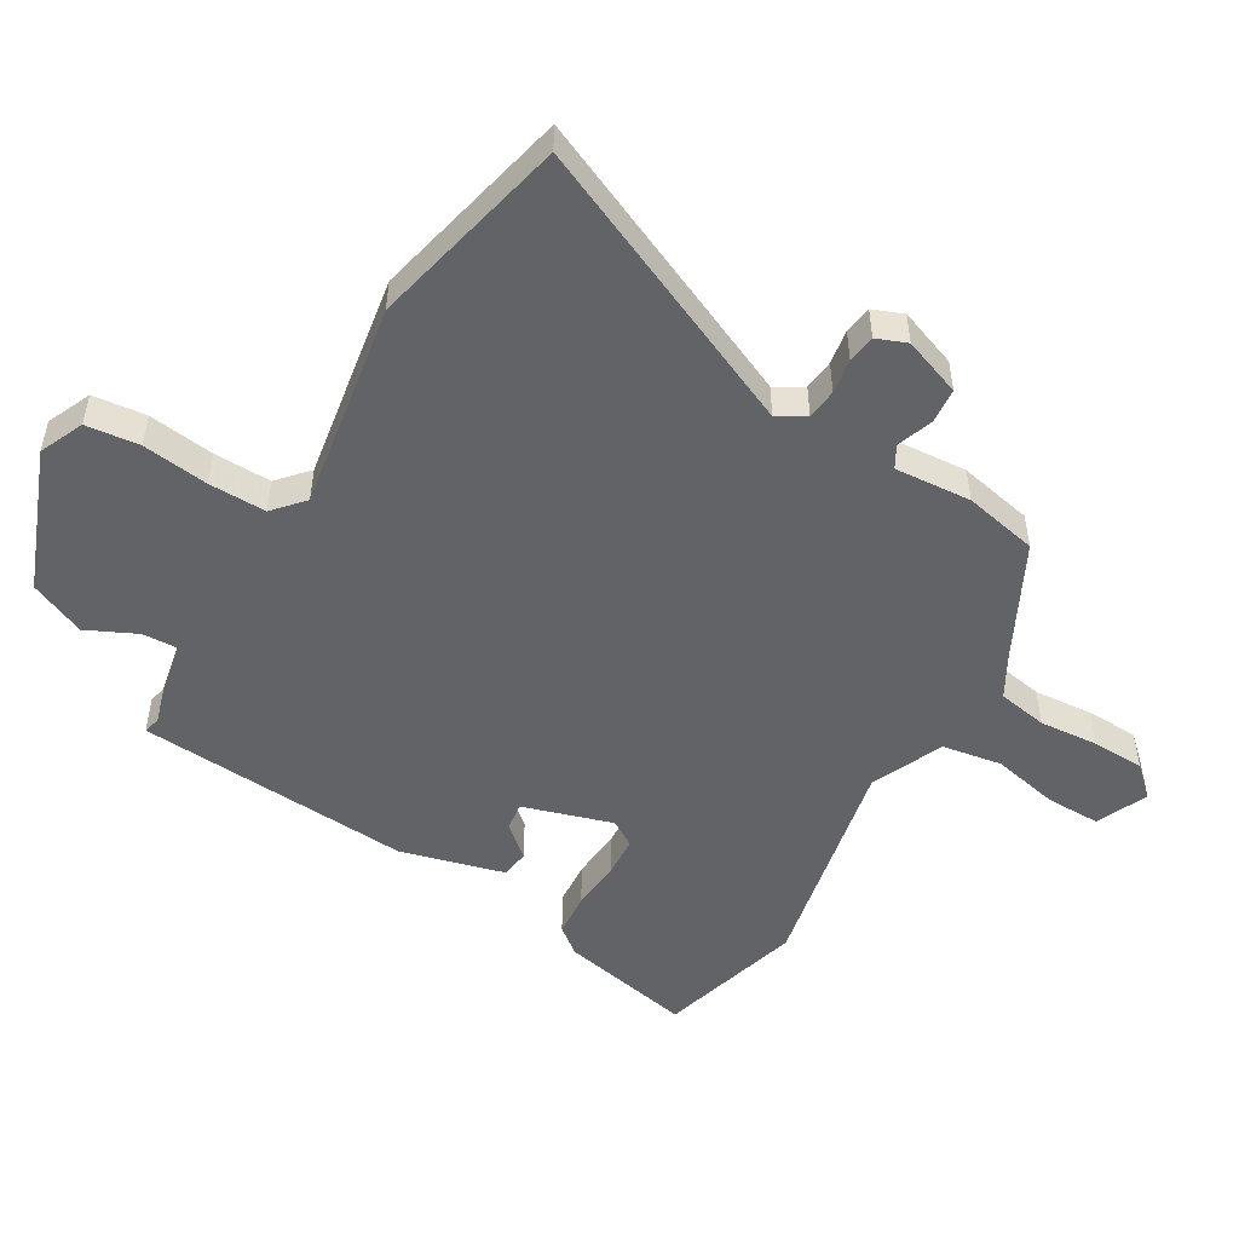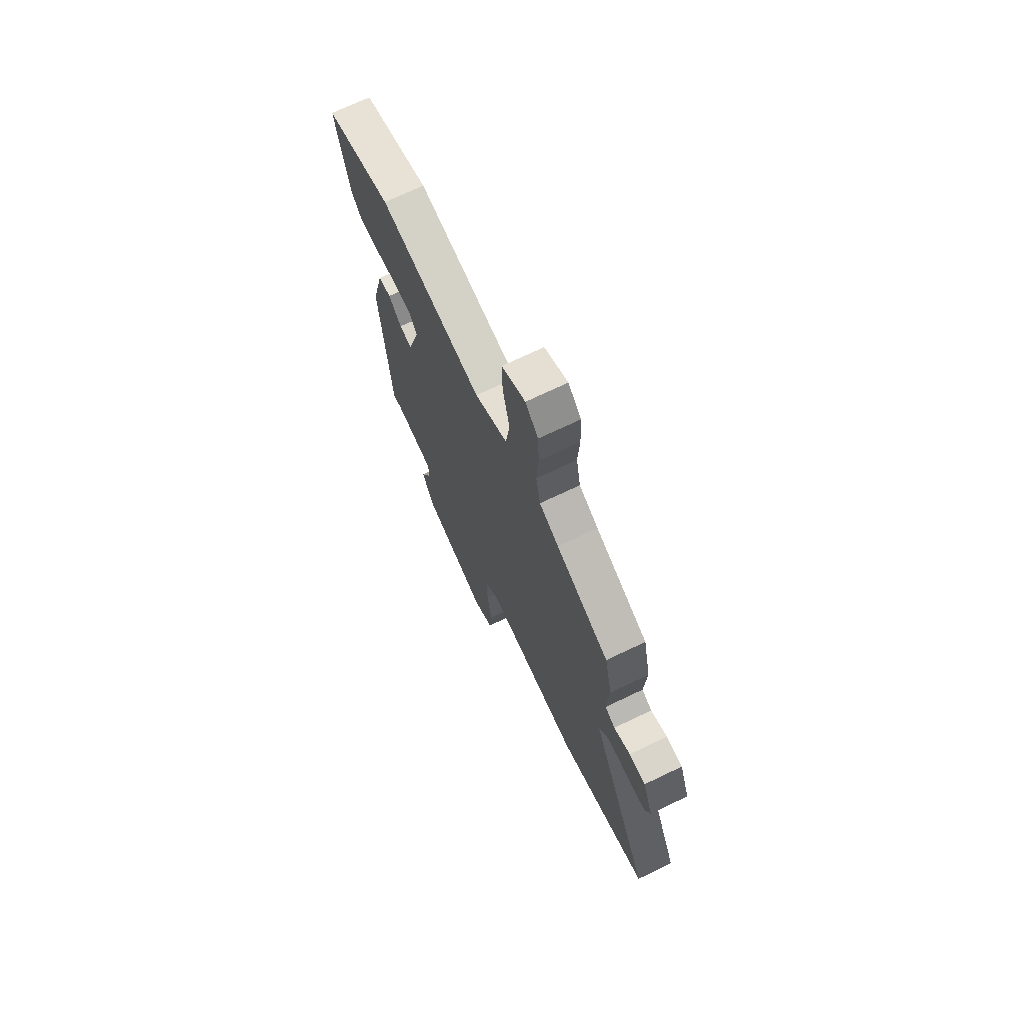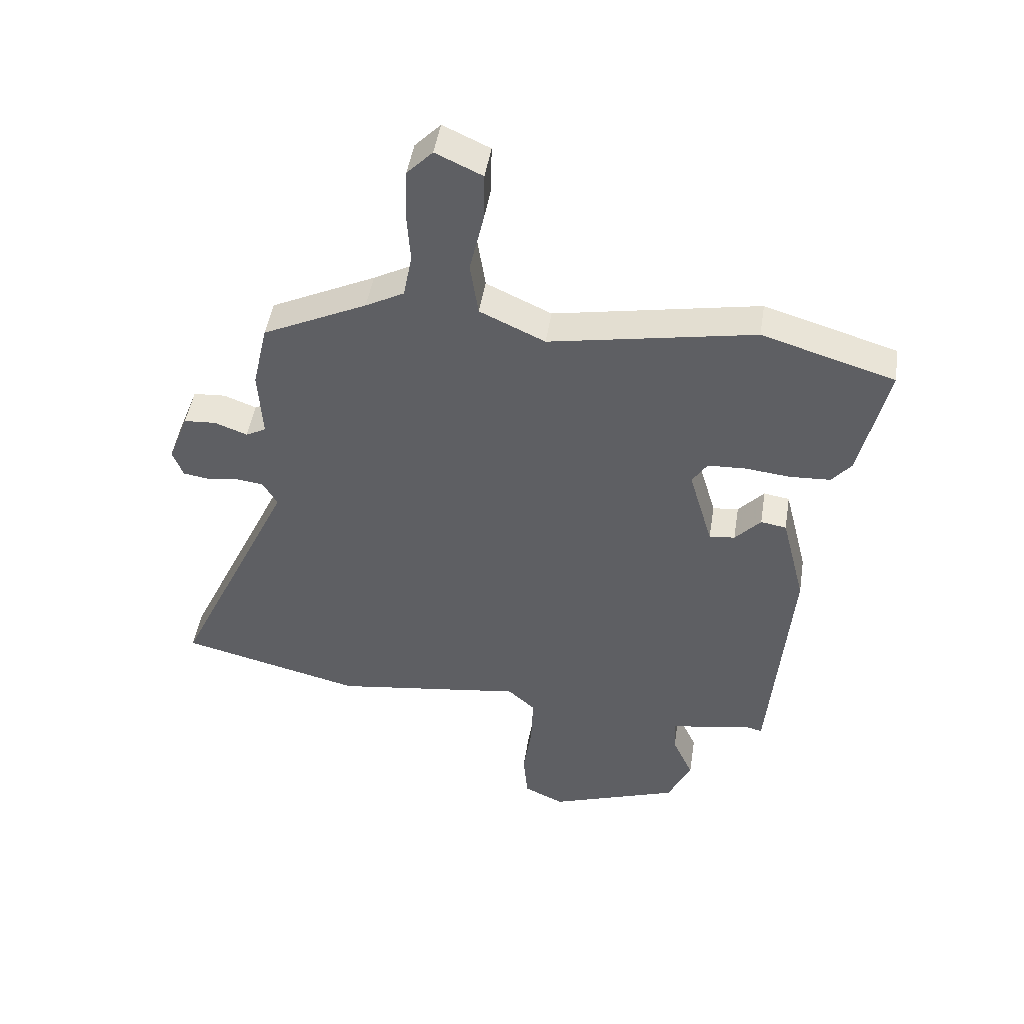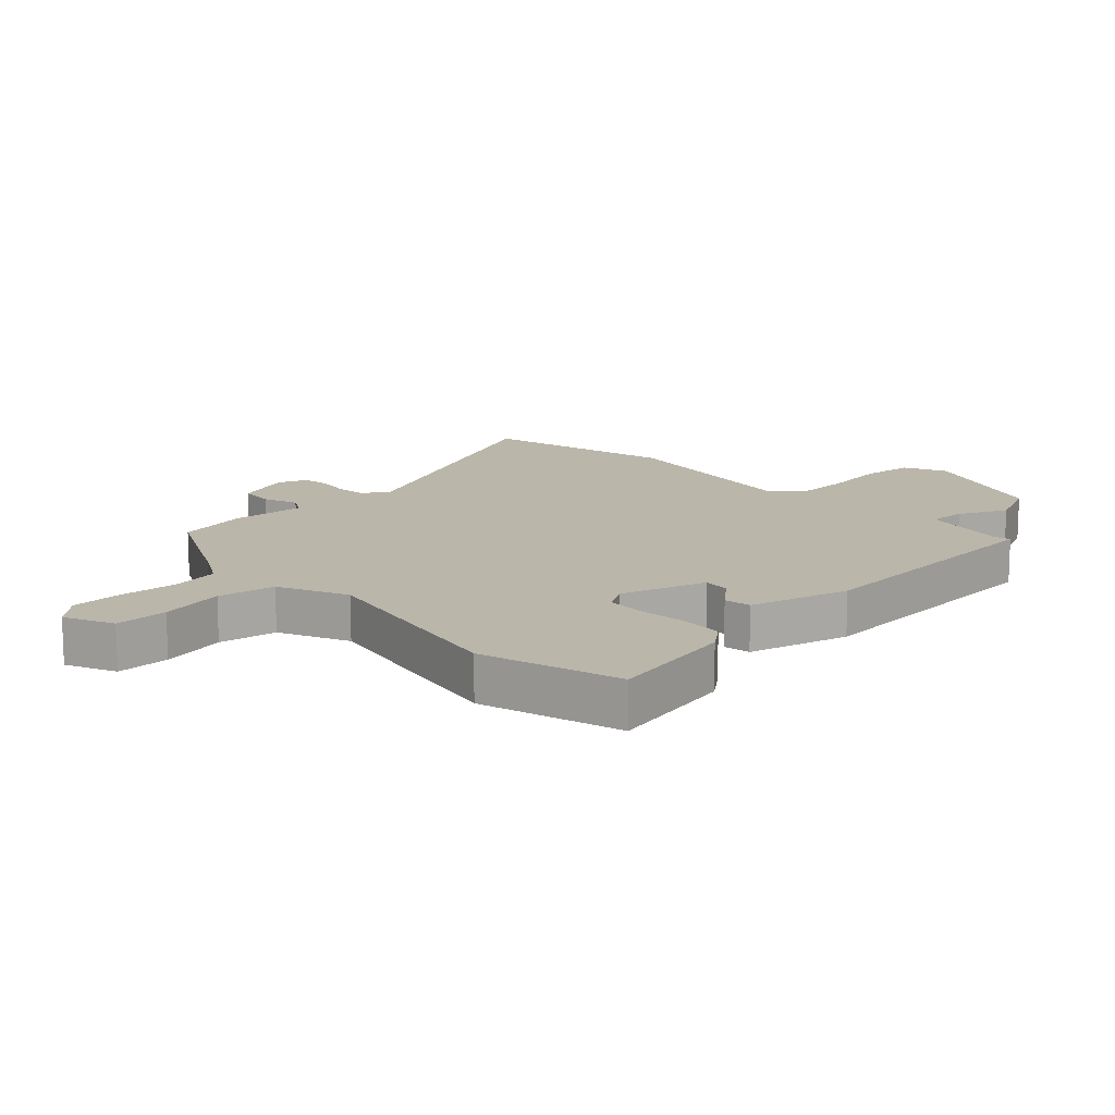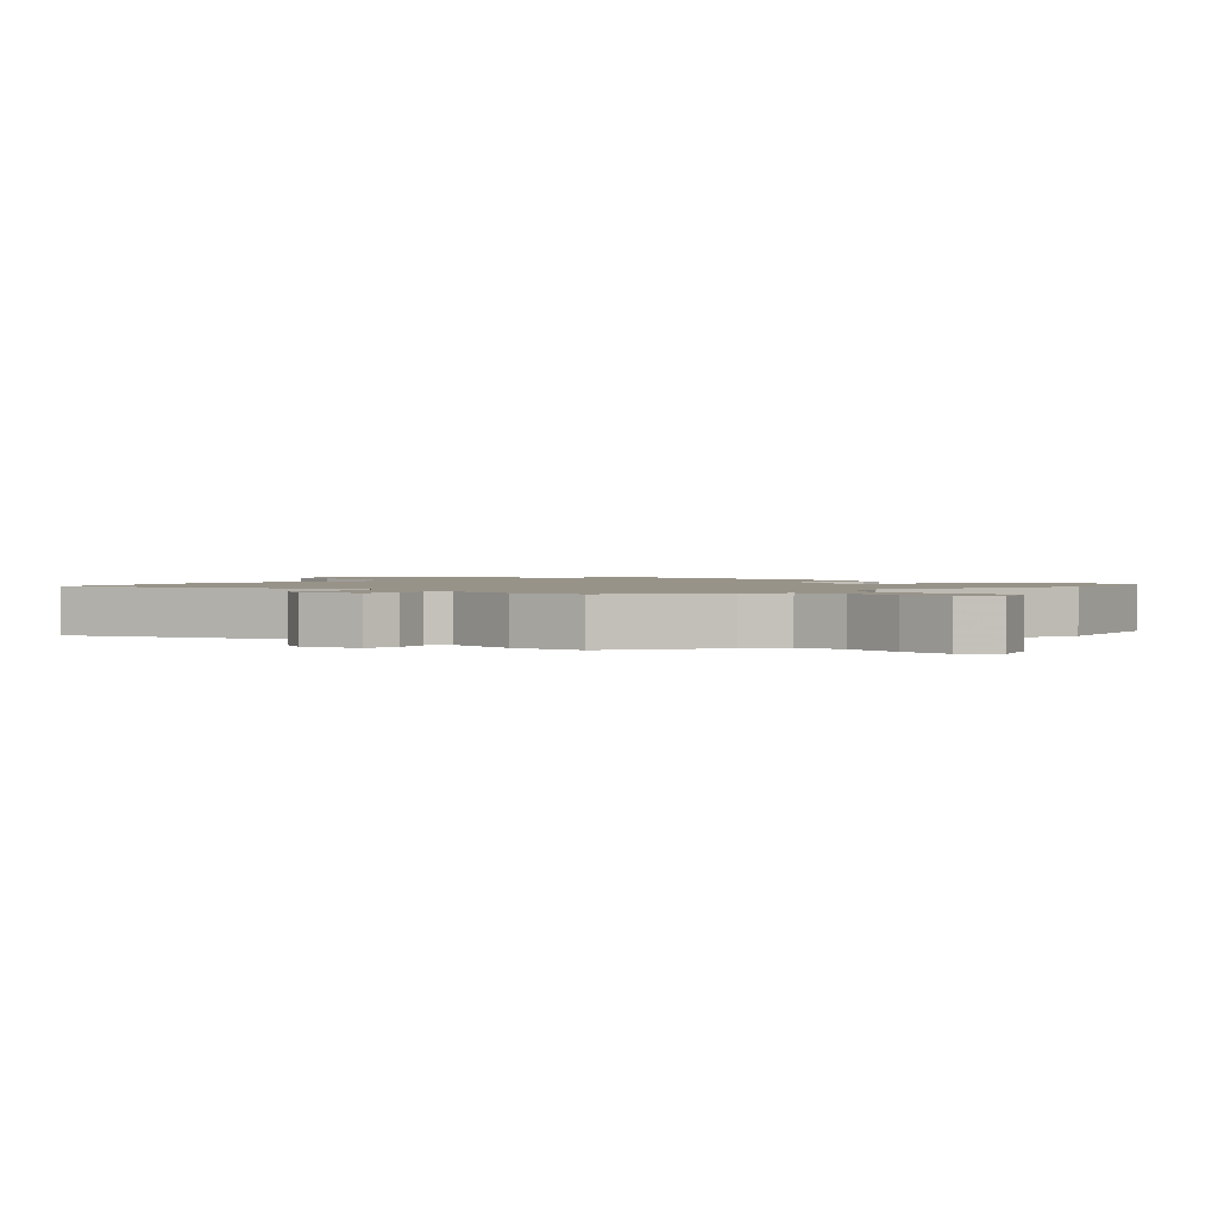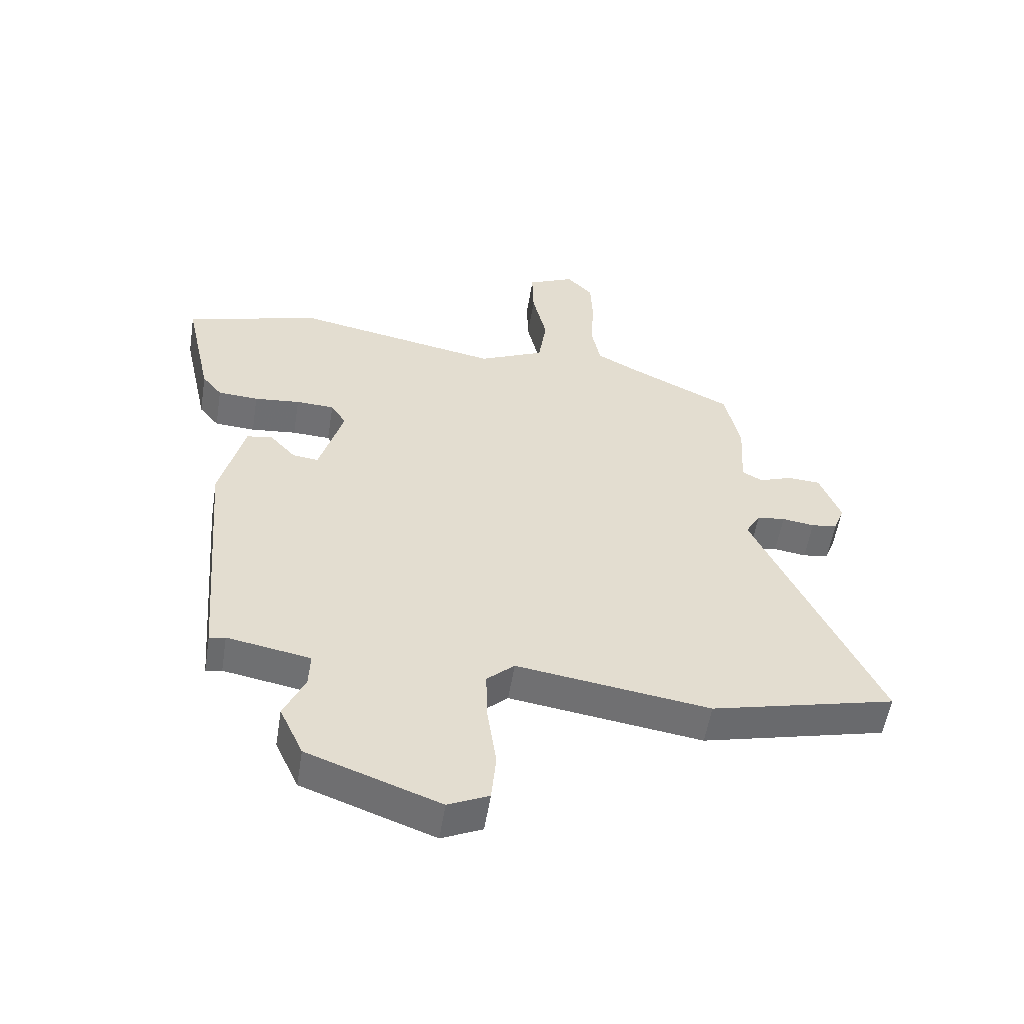
<metadata>
{"format":"obj","ext":"obj","renderer":"f3d","projection":"perspective","resolution":1024,"background":"white","views":[{"elev":-50.8,"azim":-119.6,"up":"+Y"},{"elev":70.9,"azim":-115.6,"up":"+Z"},{"elev":47.5,"azim":9.0,"up":"+Z"},{"elev":14.1,"azim":47.3,"up":"+Y"},{"elev":1.6,"azim":-42.4,"up":"+Y"},{"elev":-54.9,"azim":171.0,"up":"+Z"}]}
</metadata>
<code>
v 0.454 0.07 -0.509
v 0.427 0.07 -0.502
v 0.286 0.07 -0.528
v 0.288 0.07 -0.588
v 0.324 0.07 -0.667
v 0.284 0.07 -0.754
v 0.06 0.07 -0.836
v -0.009 0.07 -0.804
v -0.017 0.07 -0.72
v -0.002 0.07 -0.616
v 0.001 0.07 -0.526
v -0.046 0.07 -0.483
v -0.374 0.07 -0.531
v -0.688 0.07 -0.454
v -0.479 0.07 -0.004
v -0.504 0.07 0.04
v -0.552 0.07 0.046
v -0.607 0.07 0.038
v -0.651 0.07 0.045
v -0.669 0.07 0.093
v -0.634 0.07 0.184
v -0.578 0.07 0.188
v -0.522 0.07 0.167
v -0.487 0.07 0.186
v -0.494 0.07 0.307
v -0.468 0.07 0.423
v -0.288 0.07 0.511
v -0.222 0.07 0.547
v -0.207 0.07 0.625
v -0.213 0.07 0.718
v -0.209 0.07 0.801
v -0.165 0.07 0.847
v -0.085 0.07 0.81
v -0.087 0.07 0.724
v -0.111 0.07 0.619
v -0.097 0.07 0.525
v 0.015 0.07 0.473
v 0.367 0.07 0.54
v 0.594 0.07 0.472
v 0.548 0.07 0.263
v 0.514 0.07 0.221
v 0.445 0.07 0.217
v 0.367 0.07 0.225
v 0.302 0.07 0.222
v 0.276 0.07 0.181
v 0.317 0.07 0.04
v 0.361 0.07 0.045
v 0.405 0.07 0.094
v 0.449 0.07 0.087
v 0.49 0.07 -0.077
v 0.454 0 -0.509
v 0.427 0 -0.502
v 0.286 0 -0.528
v 0.288 0 -0.588
v 0.324 0 -0.667
v 0.284 0 -0.754
v 0.06 0 -0.836
v -0.009 0 -0.804
v -0.017 0 -0.72
v -0.002 0 -0.616
v 0.001 0 -0.526
v -0.046 0 -0.483
v -0.374 0 -0.531
v -0.688 0 -0.454
v -0.479 0 -0.004
v -0.504 0 0.04
v -0.552 0 0.046
v -0.607 0 0.038
v -0.651 0 0.045
v -0.669 0 0.093
v -0.634 0 0.184
v -0.578 0 0.188
v -0.522 0 0.167
v -0.487 0 0.186
v -0.494 0 0.307
v -0.468 0 0.423
v -0.288 0 0.511
v -0.222 0 0.547
v -0.207 0 0.625
v -0.213 0 0.718
v -0.209 0 0.801
v -0.165 0 0.847
v -0.085 0 0.81
v -0.087 0 0.724
v -0.111 0 0.619
v -0.097 0 0.525
v 0.015 0 0.473
v 0.367 0 0.54
v 0.594 0 0.472
v 0.548 0 0.263
v 0.514 0 0.221
v 0.445 0 0.217
v 0.367 0 0.225
v 0.302 0 0.222
v 0.276 0 0.181
v 0.317 0 0.04
v 0.361 0 0.045
v 0.405 0 0.094
v 0.449 0 0.087
v 0.49 0 -0.077
f 50 1 2
f 49 50 2
f 48 49 2
f 47 48 2
f 46 47 2 3
f 45 46 3
f 41 42 43
f 40 41 43
f 39 40 43
f 38 39 43
f 37 38 43
f 36 37 43 44
f 33 34 35
f 32 33 35
f 31 32 35
f 30 31 35
f 29 30 35
f 28 29 35 36
f 36 44 45
f 28 36 45
f 27 28 45
f 27 45 3
f 26 27 3
f 25 26 3
f 24 25 3
f 21 22 23
f 20 21 23
f 19 20 23
f 18 19 23
f 17 18 23
f 12 13 14 15
f 11 12 15 16
f 8 9 10
f 7 8 10
f 6 7 10
f 5 6 10
f 4 5 10
f 4 10 11
f 3 4 11 16
f 16 17 23 24
f 3 16 24
f 52 51 100
f 52 100 99
f 52 99 98
f 52 98 97
f 53 52 97 96
f 53 96 95
f 93 92 91
f 93 91 90
f 93 90 89
f 93 89 88
f 93 88 87
f 94 93 87 86
f 85 84 83
f 85 83 82
f 85 82 81
f 85 81 80
f 85 80 79
f 86 85 79 78
f 95 94 86
f 95 86 78
f 95 78 77
f 53 95 77
f 53 77 76
f 53 76 75
f 53 75 74
f 73 72 71
f 73 71 70
f 73 70 69
f 73 69 68
f 73 68 67
f 65 64 63 62
f 66 65 62 61
f 60 59 58
f 60 58 57
f 60 57 56
f 60 56 55
f 60 55 54
f 61 60 54
f 66 61 54 53
f 74 73 67 66
f 74 66 53
f 1 51 52 2
f 2 52 53 3
f 3 53 54 4
f 4 54 55 5
f 5 55 56 6
f 6 56 57 7
f 7 57 58 8
f 8 58 59 9
f 9 59 60 10
f 10 60 61 11
f 11 61 62 12
f 12 62 63 13
f 13 63 64 14
f 14 64 65 15
f 15 65 66 16
f 16 66 67 17
f 17 67 68 18
f 18 68 69 19
f 19 69 70 20
f 20 70 71 21
f 21 71 72 22
f 22 72 73 23
f 23 73 74 24
f 24 74 75 25
f 25 75 76 26
f 26 76 77 27
f 27 77 78 28
f 28 78 79 29
f 29 79 80 30
f 30 80 81 31
f 31 81 82 32
f 32 82 83 33
f 33 83 84 34
f 34 84 85 35
f 35 85 86 36
f 36 86 87 37
f 37 87 88 38
f 38 88 89 39
f 39 89 90 40
f 40 90 91 41
f 41 91 92 42
f 42 92 93 43
f 43 93 94 44
f 44 94 95 45
f 45 95 96 46
f 46 96 97 47
f 47 97 98 48
f 48 98 99 49
f 49 99 100 50
f 50 100 51 1

</code>
